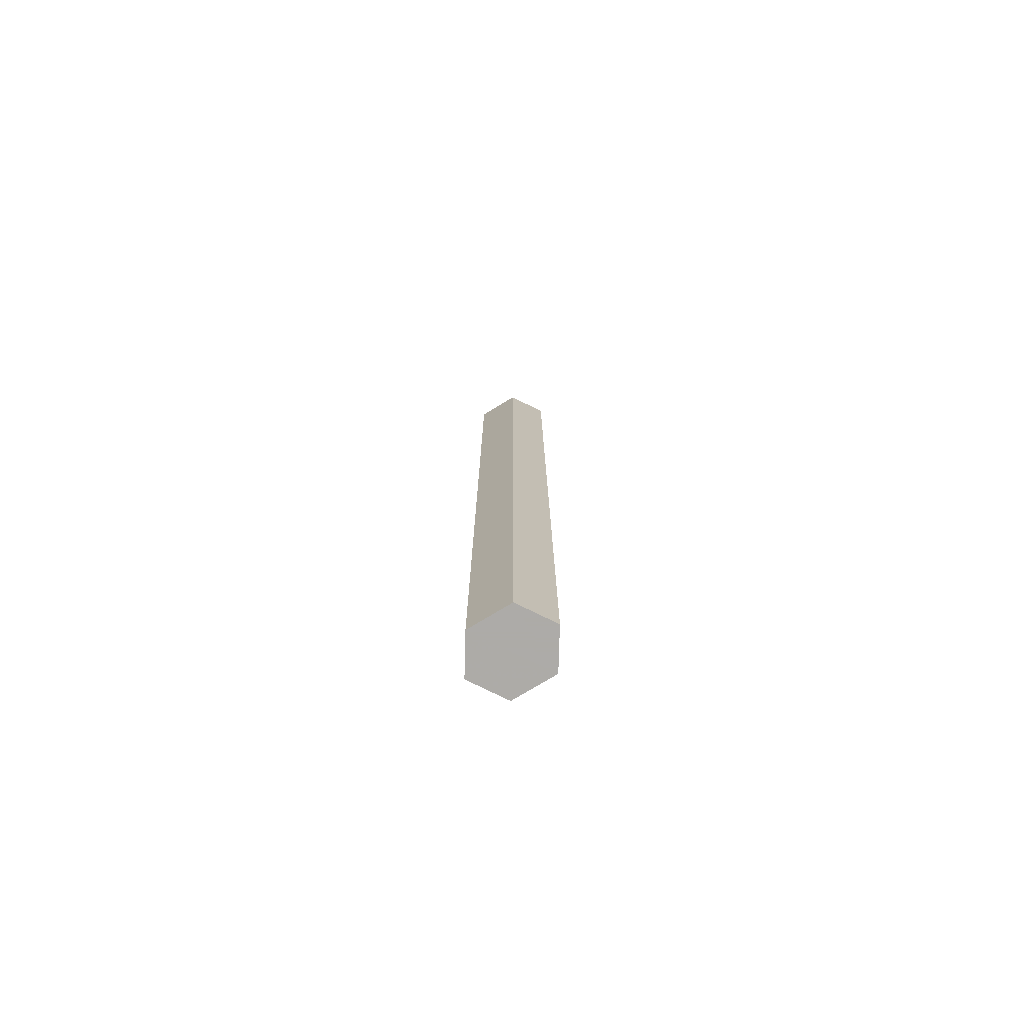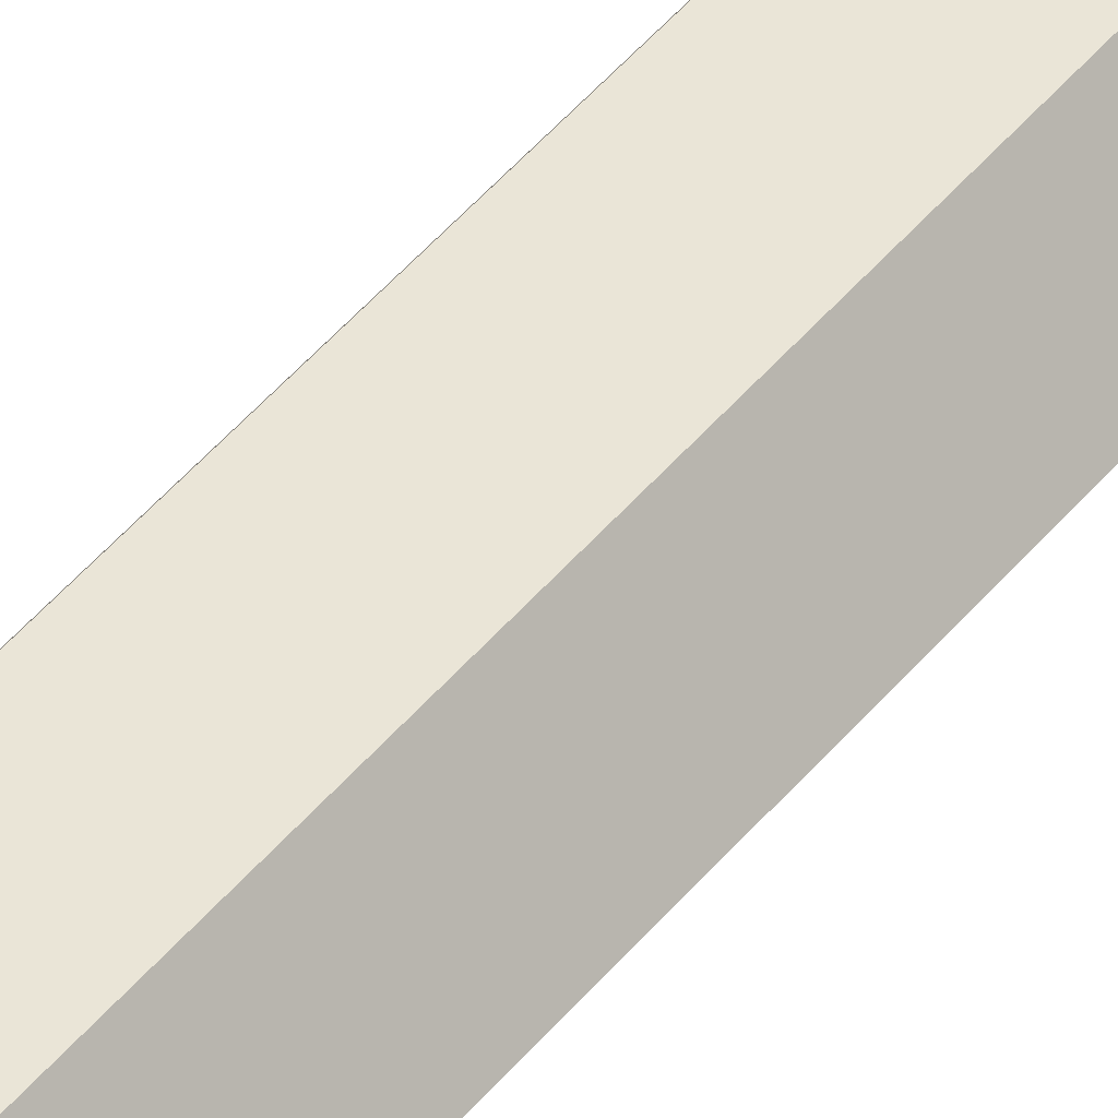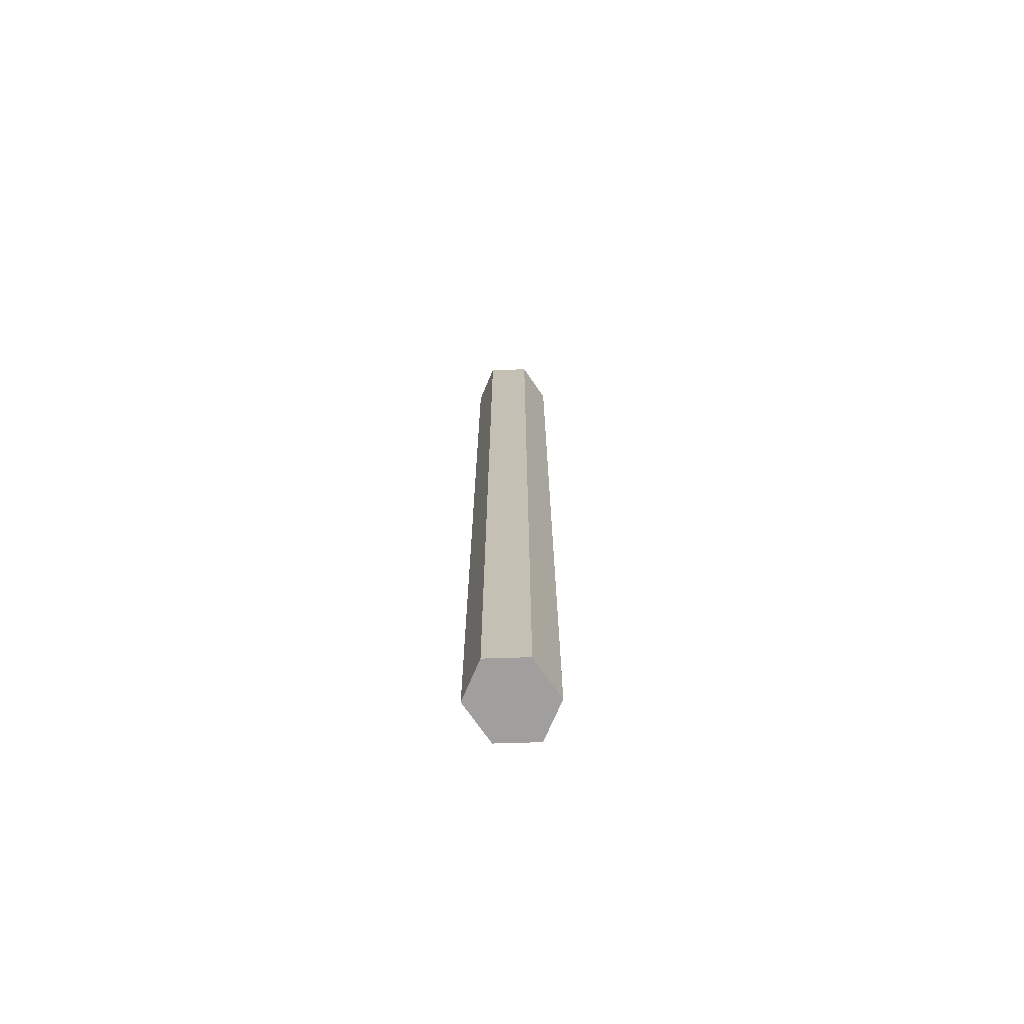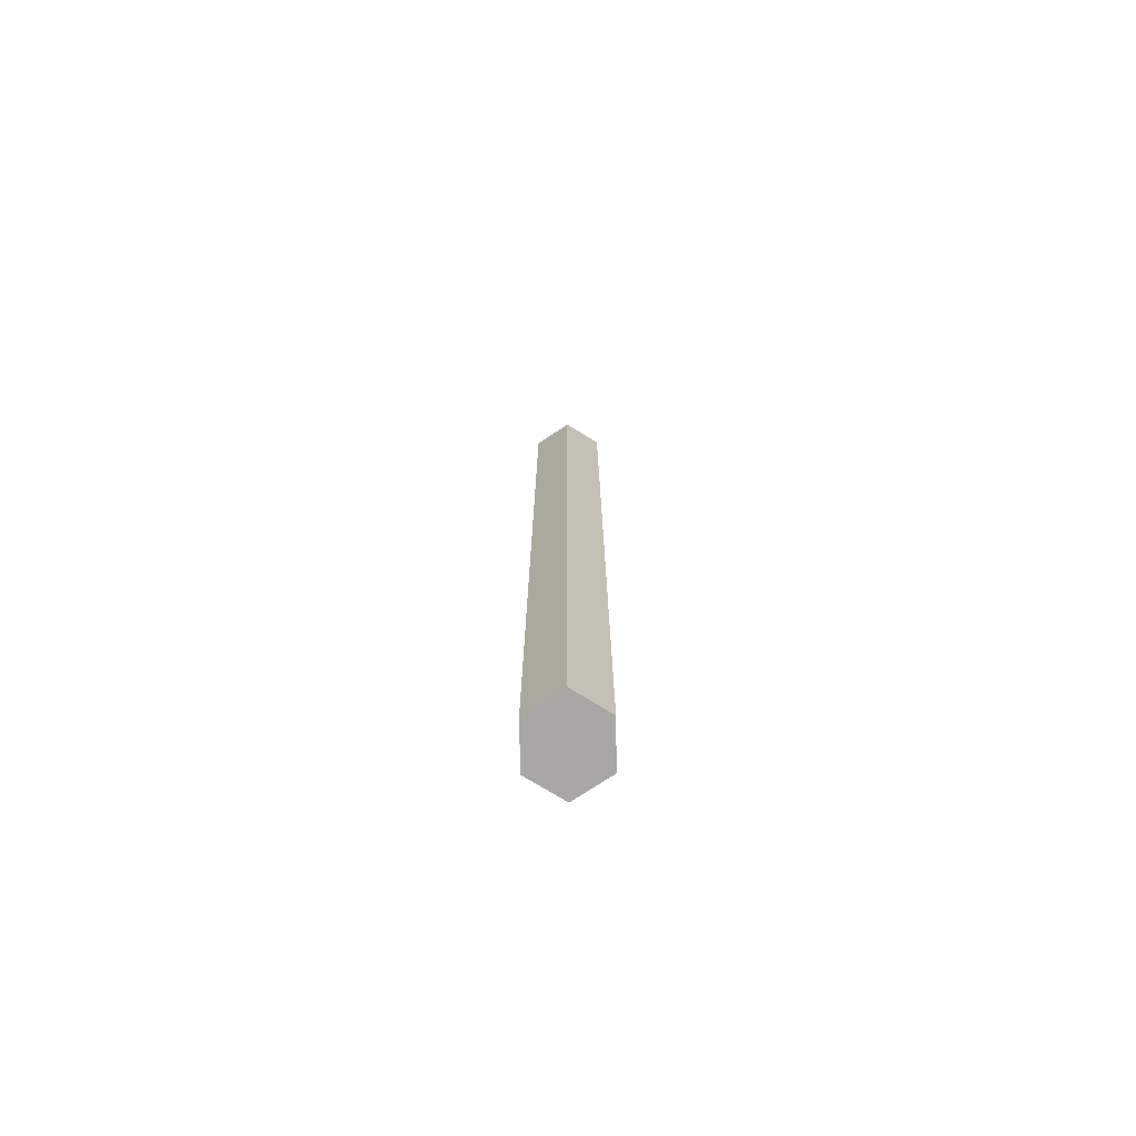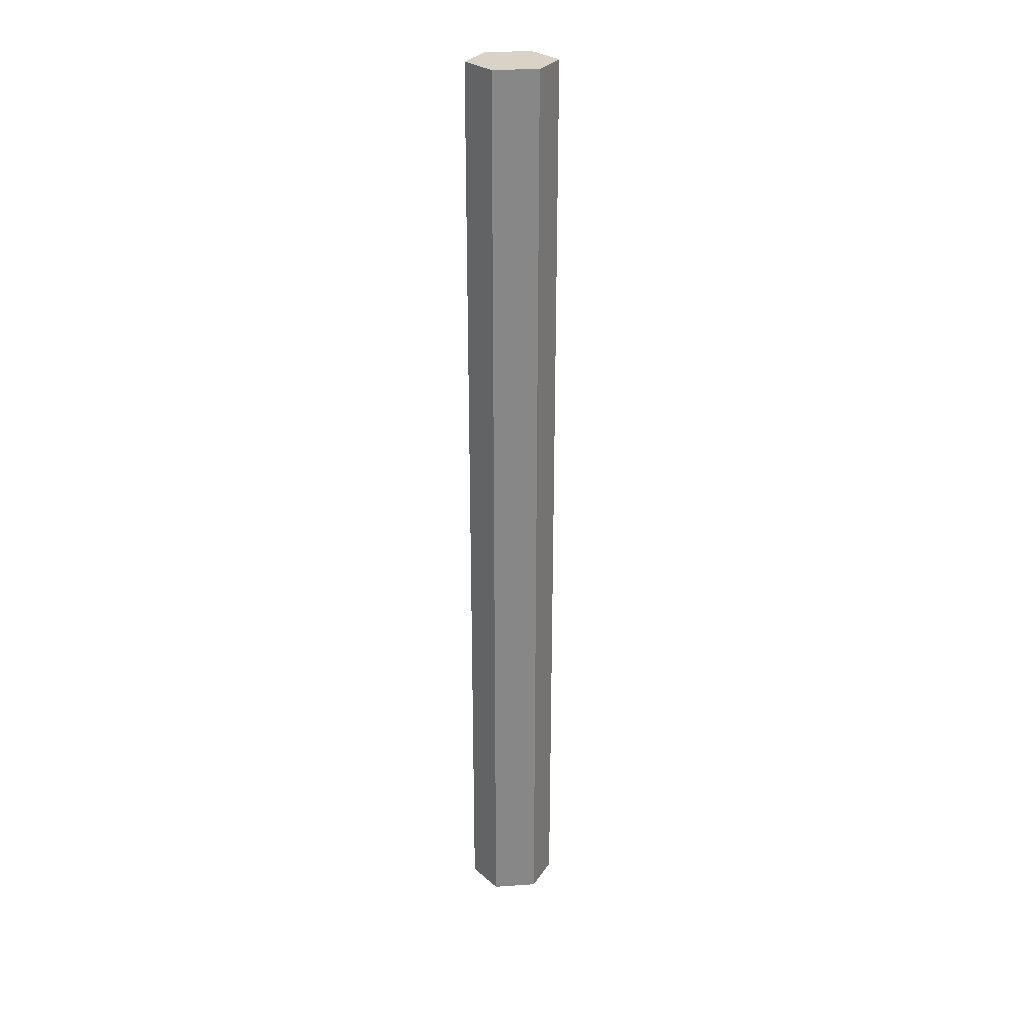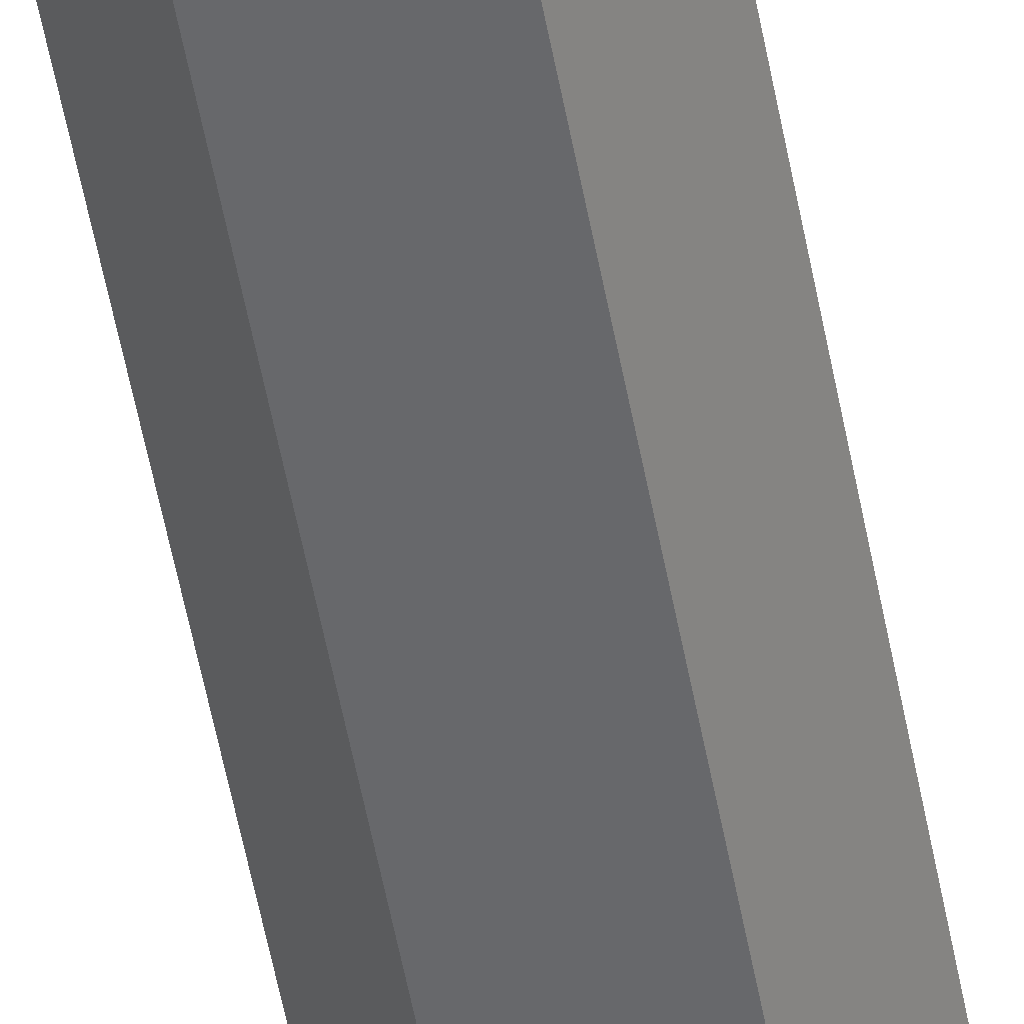
<metadata>
{"format":"obj","ext":"obj","renderer":"f3d","projection":"perspective","resolution":1024,"background":"white","views":[{"elev":-76.5,"azim":-148.9,"up":"+Z"},{"elev":44.1,"azim":-144.3,"up":"+Y"},{"elev":-71.5,"azim":-55.6,"up":"+Z"},{"elev":-74.5,"azim":90.9,"up":"+Z"},{"elev":28.0,"azim":-5.7,"up":"+Z"},{"elev":-52.5,"azim":-169.8,"up":"+Y"}]}
</metadata>
<code>
v -0.3939 -0.3276 0.2098
v -0.3939 -0.3276 0.6155
v -0.4034 -0.3128 0.2098
v -0.4034 -0.3128 0.6155
v -0.4222 -0.3128 0.2098
v -0.4222 -0.3128 0.6155
v -0.4317 -0.3276 0.2098
v -0.4317 -0.3276 0.6155
v -0.4222 -0.3423 0.2098
v -0.4034 -0.3424 0.2098
v -0.4034 -0.3424 0.6155
v -0.4222 -0.3423 0.6155
f 9 10 11
f 9 11 12
f 10 1 2
f 10 2 11
f 1 3 4
f 1 4 2
f 3 5 6
f 3 6 4
f 5 7 8
f 5 8 6
f 7 9 12
f 7 12 8
f 10 3 1
f 9 3 10
f 9 5 3
f 7 5 9
f 11 2 4
f 12 11 4
f 12 4 6
f 8 12 6

</code>
